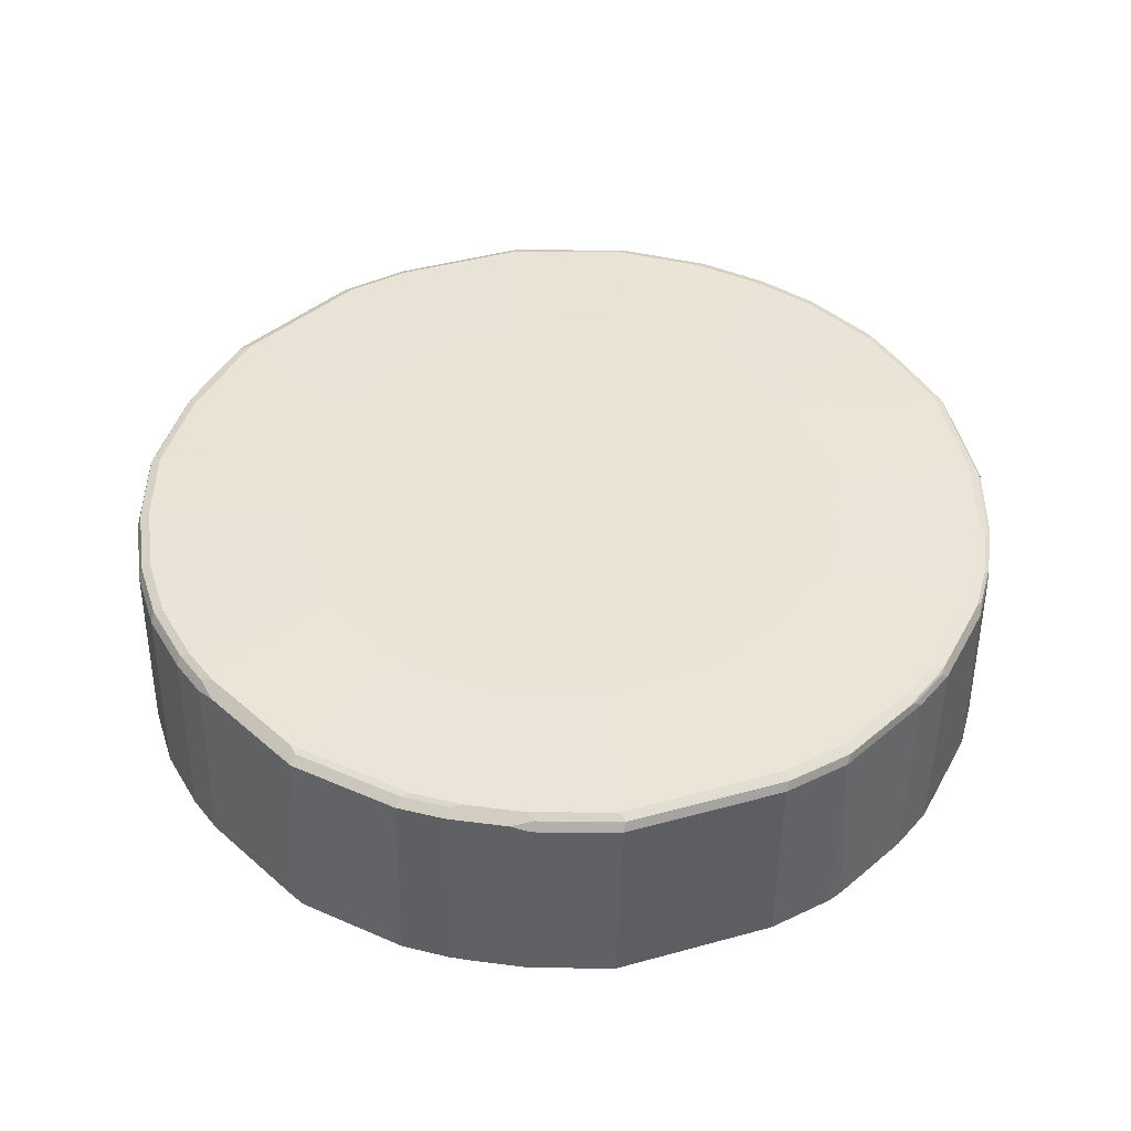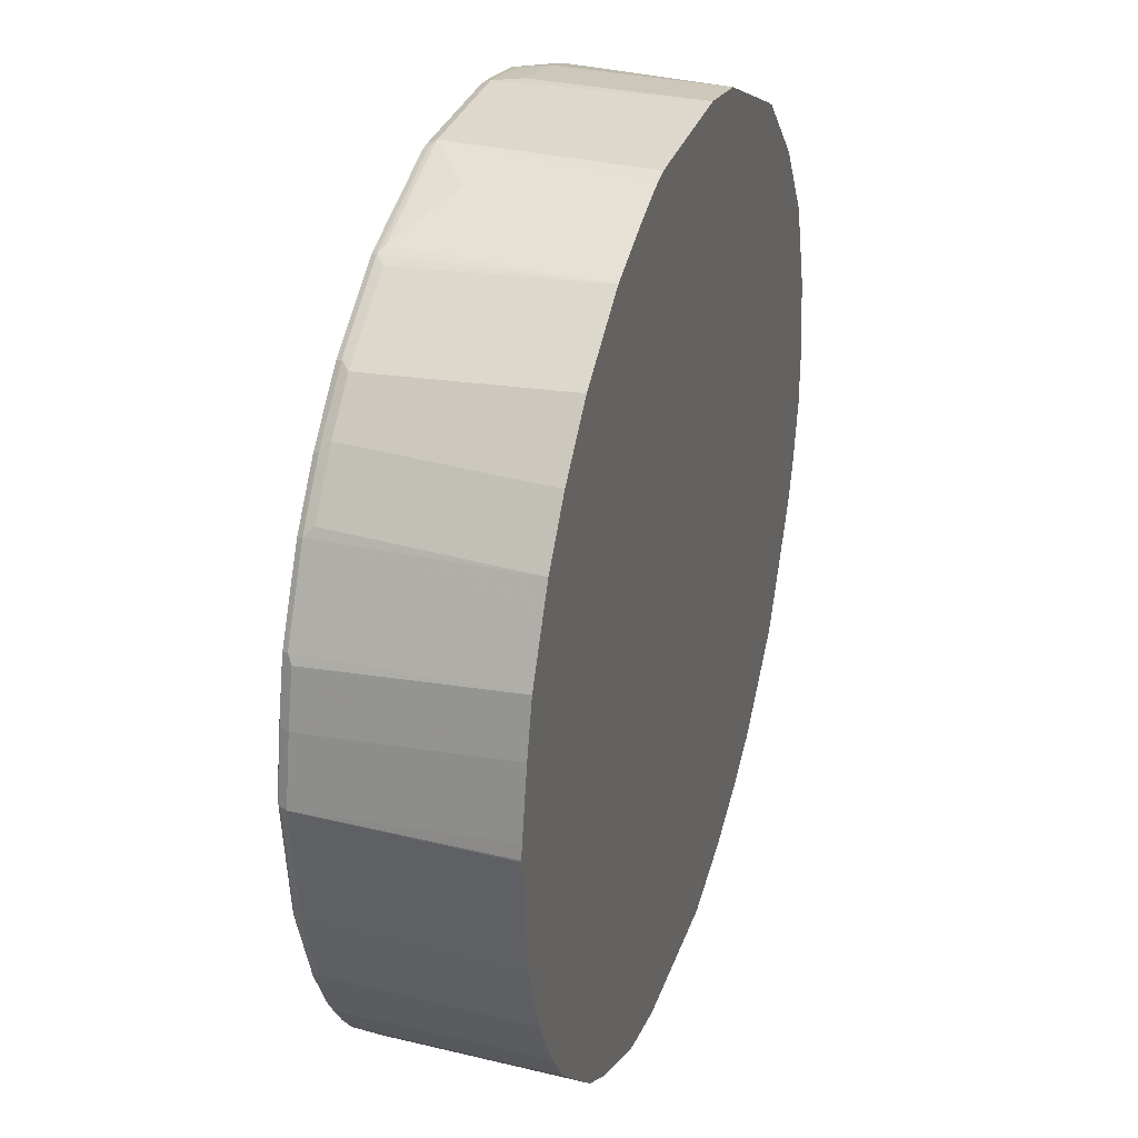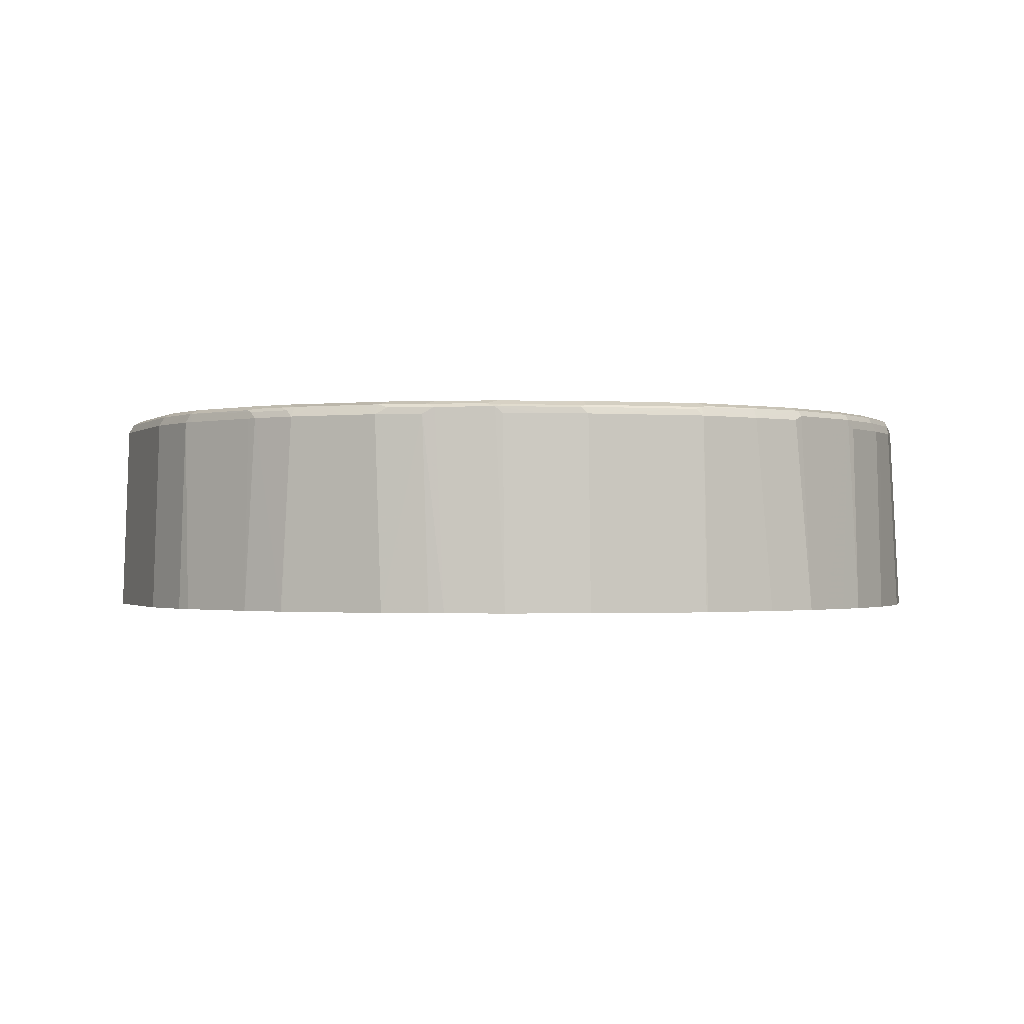
<metadata>
{"format":"obj","ext":"obj","renderer":"f3d","projection":"perspective","resolution":1024,"background":"white","views":[{"elev":43.8,"azim":162.1,"up":"+Y"},{"elev":32.2,"azim":-72.2,"up":"+Z"},{"elev":-1.0,"azim":-111.9,"up":"+Y"}]}
</metadata>
<code>
v 0.1223 -0.05163 -0.6368
v 0.1142 0.2286 -0.6287
v 0.2286 0.2286 -0.5906
v 0.2366 -0.05163 -0.5986
v -0.1087 -0.05163 -0.6368
v 0.1079 0.2413 -0.6223
v 0.1238 0.2382 -0.6192
v -0.1143 0.2286 -0.6287
v 0.254 0.235 -0.5779
v 0.1651 0.2413 -0.6034
v 0.2223 0.2413 -0.5843
v 0.3127 -0.05163 -0.5605
v -0.204 -0.05163 -0.6177
v 0.1142 0.2477 -0.6096
v -0.1206 0.2413 -0.6223
v -0.2096 0.2286 -0.6096
v -0.2159 0.2413 -0.6034
v 0.3144 0.2382 -0.543
v 0.3302 0.235 -0.5398
v 0.1714 0.2477 -0.5906
v 0.2286 0.2477 -0.5716
v 0.3374 -0.05163 -0.547
v -0.226 -0.05163 -0.6093
v 0.06373 0.2539 -0.4068
v -0.1143 0.2477 -0.6096
v -0.2222 0.2286 -0.6034
v -0.2096 0.2477 -0.5906
v -0.2731 0.2286 -0.5779
v -0.3381 0.2382 -0.543
v -0.3301 0.2413 -0.5461
v 0.3207 0.2445 -0.5303
v 0.3874 0.235 -0.5016
v 0.3048 0.2477 -0.5334
v 0.1781 0.2539 -0.3686
v 0.3946 -0.05163 -0.5089
v -0.2635 -0.05163 -0.5906
v -0.0509 0.2539 -0.4068
v -0.2258 0.2539 -0.3423
v -0.1864 0.2539 -0.362
v -0.1496 0.2539 -0.3803
v -0.1483 0.2539 -0.381
v -0.1271 0.2539 -0.3877
v -0.3238 0.2477 -0.5334
v -0.3366 0.2286 -0.5461
v -0.3492 0.2286 -0.5398
v -0.3953 0.2382 -0.5049
v -0.3873 0.2413 -0.508
v -0.3453 0.2429 -0.5334
v 0.362 0.2477 -0.4953
v 0.3778 0.2445 -0.4922
v 0.416 0.2445 -0.454
v 0.4446 0.235 -0.4445
v 0.2033 0.2539 -0.3558
v 0.4708 -0.05163 -0.4327
v -0.3396 -0.05163 -0.5525
v -0.2829 0.2539 -0.3042
v -0.381 0.2477 -0.4953
v -0.3975 -0.05163 -0.5141
v -0.4064 0.2286 -0.5016
v -0.3403 -0.05163 -0.5521
v -0.4024 0.2429 -0.4953
v 0.3811 0.2477 -0.4763
v 0.2605 0.2539 -0.3176
v 0.4541 0.2445 -0.416
v 0.4827 0.235 -0.4064
v 0.5088 -0.05163 -0.3945
v -0.2855 0.2539 -0.3019
v -0.4001 0.2477 -0.4763
v -0.3014 0.2539 -0.2863
v -0.3988 -0.05163 -0.5129
v -0.4162 -0.05163 -0.4956
v -0.4353 -0.05163 -0.4766
v -0.4636 0.2286 -0.4445
v -0.4406 0.2429 -0.4573
v -0.4215 0.2429 -0.4763
v 0.2796 0.2539 -0.2986
v 0.3177 0.2539 -0.2605
v 0.4953 0.2477 -0.362
v 0.4921 0.2445 -0.3778
v 0.5016 0.235 -0.3873
v 0.5224 -0.05163 -0.37
v -0.4954 0.2477 -0.381
v -0.3204 0.2539 -0.2673
v -0.4734 -0.05163 -0.4386
v -0.5017 0.2286 -0.4064
v -0.4787 0.2429 -0.4191
v 0.3304 0.2539 -0.2352
v 0.5144 0.2477 -0.3239
v 0.5081 0.2413 -0.3557
v 0.3687 0.2539 -0.1591
v 0.5207 0.235 -0.3493
v 0.5415 -0.05163 -0.3318
v -0.4977 0.2429 -0.4
v -0.5359 0.2429 -0.3429
v -0.5335 0.2477 -0.3239
v -0.3585 0.2539 -0.2102
v -0.5115 -0.05163 -0.4004
v -0.5398 0.2286 -0.3493
v -0.5478 0.2382 -0.3333
v -0.5096 0.2382 -0.3906
v 0.5525 0.2477 -0.2476
v 0.5843 0.2413 -0.2032
v 0.543 0.2382 -0.2953
v 0.5398 0.235 -0.3112
v 0.3876 0.2539 -0.1209
v 0.5715 0.2477 -0.2096
v 0.5796 -0.05163 -0.2557
v -0.5858 0.2382 -0.2572
v -0.574 0.2429 -0.2666
v -0.5716 0.2477 -0.2476
v -0.3877 0.2539 -0.1523
v -0.3686 0.2539 -0.1905
v -0.5495 -0.05163 -0.3432
v -0.5499 -0.05163 -0.3426
v -0.5605 -0.05163 -0.3239
v 0.5906 0.2477 -0.1523
v 0.6032 0.2413 -0.146
v 0.6097 0.2286 -0.1523
v 0.5779 0.235 -0.235
v 0.3876 0.2539 0.08901
v 0.6097 0.2477 -0.05709
v 0.5986 -0.05163 -0.2175
v -0.5986 -0.05163 -0.2476
v -0.5905 0.2286 -0.2476
v -0.6096 0.2286 -0.1905
v -0.6287 0.2286 -0.1333
v -0.6239 0.2382 -0.1429
v -0.6033 0.2413 -0.1905
v -0.5842 0.2413 -0.2476
v -0.6096 0.2477 -0.1333
v -0.4067 0.2539 -0.09524
v 0.6223 0.2413 -0.05074
v 0.6287 0.2286 -0.05709
v 0.6368 -0.05163 -0.06507
v 0.6177 -0.05163 -0.1603
v 0.5906 0.2286 -0.2096
v 0.3811 0.2539 0.1102
v 0.5906 0.2477 0.1523
v 0.6097 0.2477 0.03802
v -0.6367 -0.05163 -0.1333
v -0.6558 -0.05163 0.03802
v -0.6477 0.2286 0.03802
v -0.643 0.2382 0.02855
v -0.6414 0.2413 0.03802
v -0.6223 0.2413 -0.1333
v -0.6287 0.2477 0.03802
v -0.4067 0.2539 0.07667
v 0.6223 0.2413 0.04438
v 0.6287 0.2286 0.03802
v 0.6368 -0.05163 0.03254
v 0.362 0.2539 0.1674
v 0.5525 0.2477 0.2666
v 0.5843 0.2413 0.2159
v 0.6032 0.2413 0.1587
v -0.6558 -0.05163 0.04051
v -0.652 -0.05163 0.06146
v -0.6287 0.2286 0.1333
v -0.6223 0.2413 0.1333
v -0.6382 0.2429 0.04762
v -0.6096 0.2477 0.1333
v -0.4026 0.2539 0.09773
v 0.6097 0.2286 0.1523
v 0.6177 -0.05163 0.1468
v 0.3428 0.2539 0.2054
v 0.5525 0.2429 0.2881
v 0.5652 0.2413 0.273
v 0.3422 0.2539 0.2067
v 0.5144 0.2477 0.3239
v 0.5906 0.2286 0.2096
v -0.633 -0.05163 0.1567
v -0.6096 0.2286 0.2096
v -0.6033 0.235 0.2223
v -0.6033 0.2413 0.2096
v -0.6191 0.2429 0.1429
v -0.6001 0.2429 0.219
v -0.5905 0.2477 0.2096
v -0.3835 0.2539 0.1548
v 0.5796 -0.05163 0.2612
v 0.5144 0.2429 0.3453
v 0.5271 0.2413 0.3302
v 0.562 0.2382 0.281
v 0.5715 0.2286 0.2666
v 0.3041 0.2539 0.2639
v 0.4763 0.2477 0.381
v -0.6139 -0.05163 0.2329
v -0.595 -0.05163 0.271
v -0.5652 0.235 0.2984
v -0.5621 0.2429 0.2953
v -0.5716 0.2477 0.2476
v -0.3454 0.2539 0.2311
v 0.5715 -0.05163 0.2825
v 0.4763 0.2429 0.4024
v 0.489 0.2413 0.3873
v 0.4858 0.2382 0.3953
v 0.5588 0.2286 0.2921
v 0.5207 0.2286 0.3493
v 0.5712 -0.05163 0.2831
v 0.302 0.2539 0.2664
v 0.2864 0.2539 0.2824
v 0.3811 0.2477 0.4763
v -0.5759 -0.05163 0.3092
v -0.5461 0.235 0.3366
v -0.543 0.2429 0.3333
v -0.5335 0.2477 0.3239
v -0.3074 0.2539 0.2693
v -0.4763 0.2477 0.4
v 0.4446 0.2286 0.4445
v 0.4827 0.2286 0.4064
v 0.3811 0.2429 0.4978
v 0.5398 0.1905 0.3302
v 0.5331 -0.05163 0.3403
v 0.2673 0.2539 0.3014
v 0.362 0.2477 0.4953
v -0.5567 -0.05163 0.3472
v -0.5398 0.2223 0.3493
v -0.4889 0.235 0.4127
v -0.4858 0.2429 0.4096
v -0.2502 0.2539 0.3264
v -0.4001 0.2477 0.4763
v 0.4004 -0.05163 0.4924
v 0.4766 -0.05163 0.4162
v 0.3874 0.2286 0.5016
v 0.4938 -0.05163 0.3988
v 0.5016 0.1524 0.3873
v 0.2858 0.2477 0.5334
v 0.1714 0.2477 0.5906
v 0.1905 0.2429 0.593
v 0.2572 0.2382 0.5668
v 0.3714 0.2382 0.5096
v 0.4949 -0.05163 0.3974
v 0.2101 0.2539 0.3394
v 0.1905 0.2539 0.3495
v 0.1336 0.2539 0.3783
v -0.4997 -0.05163 0.4235
v -0.4826 0.2223 0.4255
v -0.47 0.235 0.4318
v -0.4319 0.235 0.47
v -0.4096 0.2429 0.4858
v -0.2311 0.2539 0.3454
v -0.3524 0.2429 0.5239
v -0.2857 0.2477 0.5525
v 0.3813 -0.05163 0.5115
v 0.362 0.2096 0.5216
v 0.3683 0.1905 0.5207
v 0.1142 0.2539 0.3877
v 0.03805 0.2539 0.4068
v 0.07613 0.2477 0.6096
v 0.1714 0.2413 0.6034
v 0.1809 0.2382 0.6048
v 0.2476 0.2286 0.5787
v 0.2572 0.2 0.5858
v -0.4425 -0.05163 0.4806
v -0.4636 0.2223 0.4445
v -0.4254 0.2223 0.4827
v -0.4128 0.235 0.4889
v -0.193 0.2539 0.3645
v -0.2984 0.235 0.5652
v -0.2952 0.2429 0.562
v -0.2382 0.2429 0.581
v -0.1715 0.2477 0.5906
v 0.3683 0.1524 0.5207
v 0.2604 0.1905 0.5843
v 0.362 -0.05163 0.5223
v -0.0385 0.2539 0.4068
v 0.07613 0.2413 0.6223
v -0.1143 0.2477 0.6096
v -0.1238 0.2429 0.6192
v 0.08562 0.2382 0.6239
v 0.1714 0.2286 0.6096
v 0.1905 0.1905 0.6096
v 0.2476 0.1905 0.5906
v -0.4234 -0.05163 0.4996
v -0.3663 -0.05163 0.5378
v -0.3112 0.2223 0.5588
v -0.1358 0.2539 0.3836
v -0.3091 -0.05163 0.5758
v -0.2857 0.2286 0.5716
v -0.2413 0.235 0.5843
v 0.2858 -0.05163 0.5605
v 0.1714 -0.05163 0.6177
v -0.05963 0.2539 0.4025
v -0.1143 0.2413 0.6223
v -0.1841 0.235 0.6034
v -0.1269 0.235 0.6223
v -0.1143 0.2286 0.6287
v 0.07613 0.2286 0.6287
v 0.09524 0.1905 0.6287
v -0.2139 -0.05163 0.6139
v -0.1905 0.1715 0.6096
v -0.2285 0.2286 0.5906
v 0.07613 -0.05163 0.6368
v -0.1567 -0.05163 0.633
v -0.1358 -0.05163 0.6368
f 162 178 163
f 165 179 180
f 165 180 166
f 166 180 181
f 166 181 182
f 168 184 192
f 169 182 178
f 168 192 179
f 168 183 184
f 172 186 187
f 170 185 171
f 162 169 178
f 171 185 172
f 172 187 188
f 161 176 177
f 153 162 154
f 160 176 161
f 152 167 183
f 152 183 168
f 172 188 175
f 152 168 179
f 152 179 165
f 153 166 182
f 160 174 175
f 153 182 169
f 157 170 171
f 157 171 172
f 157 172 173
f 157 173 174
f 157 174 158
f 160 175 176
f 153 169 162
f 172 175 173
f 184 198 199
f 173 175 174
f 184 200 209
f 184 209 192
f 186 201 202
f 186 202 187
f 187 202 188
f 188 202 203
f 184 199 200
f 188 203 204
f 190 206 219
f 190 219 205
f 192 207 208
f 192 208 194
f 152 164 167
f 192 194 193
f 190 204 206
f 192 209 207
f 183 198 184
f 182 195 197
f 175 188 204
f 175 204 189
f 175 189 176
f 176 189 177
f 177 189 204
f 177 204 190
f 178 182 191
f 179 192 193
f 179 193 180
f 180 193 194
f 180 194 181
f 181 195 182
f 181 194 196
f 181 196 195
f 182 197 191
f 172 185 186
f 152 166 153
f 123 140 126
f 151 164 152
f 118 134 135
f 118 135 122
f 118 122 136
f 118 136 119
f 119 136 122
f 120 137 138
f 118 133 134
f 120 138 139
f 121 148 132
f 123 125 124
f 123 126 125
f 126 140 141
f 126 141 142
f 126 142 143
f 121 139 148
f 126 143 127
f 118 132 133
f 116 132 117
f 108 123 124
f 194 208 196
f 108 124 125
f 108 125 126
f 108 126 127
f 108 127 128
f 117 132 118
f 108 128 129
f 109 129 110
f 110 129 128
f 110 128 130
f 110 130 111
f 111 130 131
f 116 121 132
f 108 129 109
f 127 143 144
f 127 144 145
f 127 145 128
f 142 157 144
f 142 144 143
f 144 157 158
f 144 158 174
f 144 174 159
f 144 159 146
f 142 170 157
f 146 159 174
f 146 160 161
f 146 161 147
f 148 154 162
f 148 162 149
f 149 162 150
f 150 162 163
f 146 174 160
f 142 156 170
f 142 155 156
f 141 155 142
f 128 145 130
f 130 145 144
f 130 144 146
f 130 146 131
f 131 146 147
f 132 148 149
f 132 149 133
f 133 149 150
f 133 150 134
f 137 151 152
f 137 152 138
f 138 152 153
f 138 153 154
f 138 154 148
f 138 148 139
f 152 165 166
f 195 210 197
f 247 267 265
f 196 208 210
f 249 270 271
f 249 271 251
f 249 251 250
f 251 271 262
f 252 272 254
f 252 254 253
f 249 269 270
f 254 272 273
f 254 274 257
f 254 257 255
f 256 260 275
f 257 274 276
f 257 276 277
f 257 277 278
f 254 273 274
f 257 278 259
f 249 286 269
f 248 268 249
f 241 258 259
f 241 259 260
f 241 260 256
f 242 244 261
f 242 261 262
f 242 262 263
f 249 268 286
f 243 251 244
f 244 262 261
f 246 264 266
f 246 266 247
f 247 266 267
f 108 115 123
f 248 265 268
f 244 251 262
f 257 259 258
f 259 278 283
f 259 283 267
f 270 280 271
f 273 276 274
f 276 288 277
f 277 288 289
f 277 289 290
f 277 290 283
f 270 291 280
f 277 283 278
f 283 285 284
f 285 290 289
f 285 289 292
f 285 292 293
f 285 293 291
f 285 291 286
f 283 290 285
f 270 287 291
f 269 287 270
f 269 286 287
f 259 267 260
f 260 267 266
f 260 266 275
f 262 279 263
f 262 271 280
f 262 280 279
f 264 281 266
f 265 267 282
f 265 282 268
f 266 281 275
f 267 283 284
f 267 284 285
f 267 285 282
f 268 282 285
f 268 285 286
f 240 258 241
f 240 257 258
f 239 241 256
f 238 257 240
f 208 223 224
f 208 224 210
f 209 213 225
f 209 225 226
f 209 226 227
f 209 227 228
f 208 221 223
f 209 228 229
f 210 224 230
f 210 230 211
f 212 231 213
f 213 231 232
f 213 232 233
f 213 233 225
f 209 229 222
f 207 222 220
f 207 209 222
f 207 221 208
f 197 210 211
f 199 212 200
f 200 212 213
f 200 213 209
f 201 214 202
f 202 215 235
f 202 235 216
f 202 216 217
f 202 217 203
f 202 214 215
f 203 217 204
f 204 217 206
f 205 219 218
f 206 217 219
f 207 220 221
f 214 234 215
f 195 196 210
f 215 234 235
f 216 253 236
f 226 248 227
f 227 248 249
f 227 249 228
f 228 250 229
f 228 249 250
f 229 250 251
f 226 265 248
f 229 251 243
f 234 253 235
f 236 253 237
f 237 253 254
f 237 254 255
f 237 255 238
f 238 255 257
f 234 252 253
f 226 247 265
f 226 246 247
f 226 245 246
f 216 236 217
f 217 236 237
f 217 237 238
f 217 238 219
f 218 219 239
f 219 238 240
f 219 240 241
f 219 241 239
f 220 222 242
f 222 229 243
f 222 243 244
f 222 244 242
f 223 230 224
f 225 233 226
f 226 233 245
f 216 235 253
f 107 119 122
f 52 64 79
f 105 121 116
f 14 24 20
f 14 25 37
f 14 37 24
f 15 17 27
f 15 27 25
f 16 23 26
f 13 23 16
f 16 26 17
f 17 28 29
f 17 29 30
f 17 30 43
f 17 43 27
f 18 31 19
f 19 31 32
f 17 26 28
f 19 32 35
f 12 19 22
f 11 21 31
f 4 19 12
f 5 13 16
f 5 16 8
f 6 14 20
f 6 20 10
f 6 10 7
f 11 31 18
f 6 15 25
f 8 16 17
f 8 17 15
f 9 18 19
f 9 11 18
f 10 20 21
f 10 21 11
f 6 25 14
f 19 35 22
f 20 24 34
f 20 34 21
f 24 177 190
f 24 190 205
f 24 205 218
f 24 218 239
f 24 239 256
f 24 256 275
f 24 161 177
f 24 275 281
f 24 264 246
f 24 246 245
f 24 245 233
f 24 233 232
f 24 232 231
f 24 231 212
f 24 281 264
f 24 147 161
f 24 131 147
f 24 111 131
f 21 33 31
f 21 34 33
f 23 36 26
f 24 37 42
f 24 42 41
f 24 41 40
f 24 40 39
f 24 39 38
f 24 38 56
f 24 56 67
f 24 67 69
f 24 69 83
f 24 83 96
f 24 96 112
f 24 112 111
f 4 9 19
f 24 212 199
f 3 11 9
f 3 7 10
f 1 191 197
f 1 197 211
f 1 211 230
f 1 230 223
f 1 223 221
f 1 221 220
f 1 178 191
f 1 220 242
f 1 263 279
f 1 279 280
f 1 280 291
f 1 291 293
f 1 293 292
f 1 292 288
f 1 242 263
f 1 288 276
f 1 163 178
f 1 134 150
f 286 291 287
f 1 2 3
f 1 3 4
f 1 4 12
f 1 12 22
f 1 22 35
f 1 150 163
f 1 35 54
f 1 66 81
f 1 81 92
f 1 92 107
f 1 107 122
f 1 122 135
f 1 135 134
f 1 54 66
f 1 276 273
f 1 273 272
f 1 272 252
f 1 70 58
f 1 58 60
f 1 60 55
f 1 55 36
f 1 36 23
f 1 23 13
f 1 71 70
f 1 13 5
f 1 8 2
f 2 6 7
f 2 7 3
f 2 8 15
f 2 15 6
f 3 9 4
f 1 5 8
f 1 72 71
f 1 84 72
f 1 97 84
f 1 252 234
f 1 234 214
f 1 214 201
f 1 201 186
f 1 186 185
f 1 185 170
f 1 170 156
f 1 156 155
f 1 155 141
f 1 141 140
f 1 140 123
f 1 123 115
f 1 115 114
f 1 114 113
f 1 113 97
f 3 10 11
f 105 116 106
f 24 199 198
f 24 183 167
f 78 89 79
f 78 87 90
f 78 90 88
f 79 89 80
f 80 89 91
f 80 91 81
f 78 88 89
f 81 91 104
f 82 86 93
f 82 93 94
f 82 94 95
f 82 95 96
f 82 96 83
f 85 97 98
f 81 104 92
f 85 98 99
f 77 87 78
f 73 86 74
f 62 77 78
f 62 78 64
f 64 78 79
f 65 79 80
f 65 80 66
f 66 80 81
f 74 86 82
f 68 75 74
f 68 82 69
f 69 82 83
f 72 84 73
f 73 84 97
f 73 97 85
f 73 85 86
f 68 74 82
f 85 99 100
f 85 100 93
f 85 93 86
f 97 113 98
f 98 113 114
f 98 114 115
f 98 115 99
f 99 115 108
f 101 106 102
f 95 112 96
f 102 106 116
f 102 117 118
f 102 118 119
f 102 119 103
f 103 119 104
f 105 120 139
f 105 139 121
f 102 116 117
f 95 111 112
f 95 110 111
f 94 110 95
f 88 90 101
f 88 101 102
f 88 102 103
f 88 103 89
f 89 103 104
f 89 104 91
f 90 105 106
f 90 106 101
f 92 104 119
f 92 119 107
f 93 100 94
f 94 100 99
f 94 99 108
f 94 108 109
f 94 109 110
f 62 76 77
f 24 198 183
f 62 63 76
f 59 74 75
f 27 42 37
f 27 43 38
f 28 36 44
f 28 44 29
f 29 44 45
f 29 45 59
f 27 41 42
f 29 59 46
f 29 47 30
f 30 47 48
f 30 48 43
f 31 49 50
f 31 50 32
f 31 33 49
f 29 46 47
f 32 50 51
f 27 40 41
f 27 38 39
f 24 167 164
f 24 164 151
f 24 151 137
f 24 137 120
f 24 120 105
f 24 105 90
f 27 39 40
f 24 90 87
f 24 77 76
f 24 76 63
f 24 63 53
f 24 53 34
f 25 27 37
f 26 36 28
f 24 87 77
f 32 51 52
f 32 52 35
f 33 34 53
f 51 62 64
f 52 79 65
f 52 65 66
f 52 66 54
f 56 57 67
f 57 61 75
f 51 64 52
f 57 75 68
f 57 69 67
f 58 70 59
f 59 70 71
f 59 71 72
f 59 72 73
f 59 73 74
f 57 68 69
f 50 62 51
f 49 63 62
f 49 62 50
f 33 53 63
f 33 63 49
f 35 52 54
f 36 55 44
f 38 43 57
f 38 57 56
f 43 48 57
f 44 55 45
f 45 58 59
f 45 55 60
f 45 60 58
f 46 59 61
f 46 61 47
f 47 61 48
f 48 61 57
f 59 75 61
f 288 292 289

</code>
